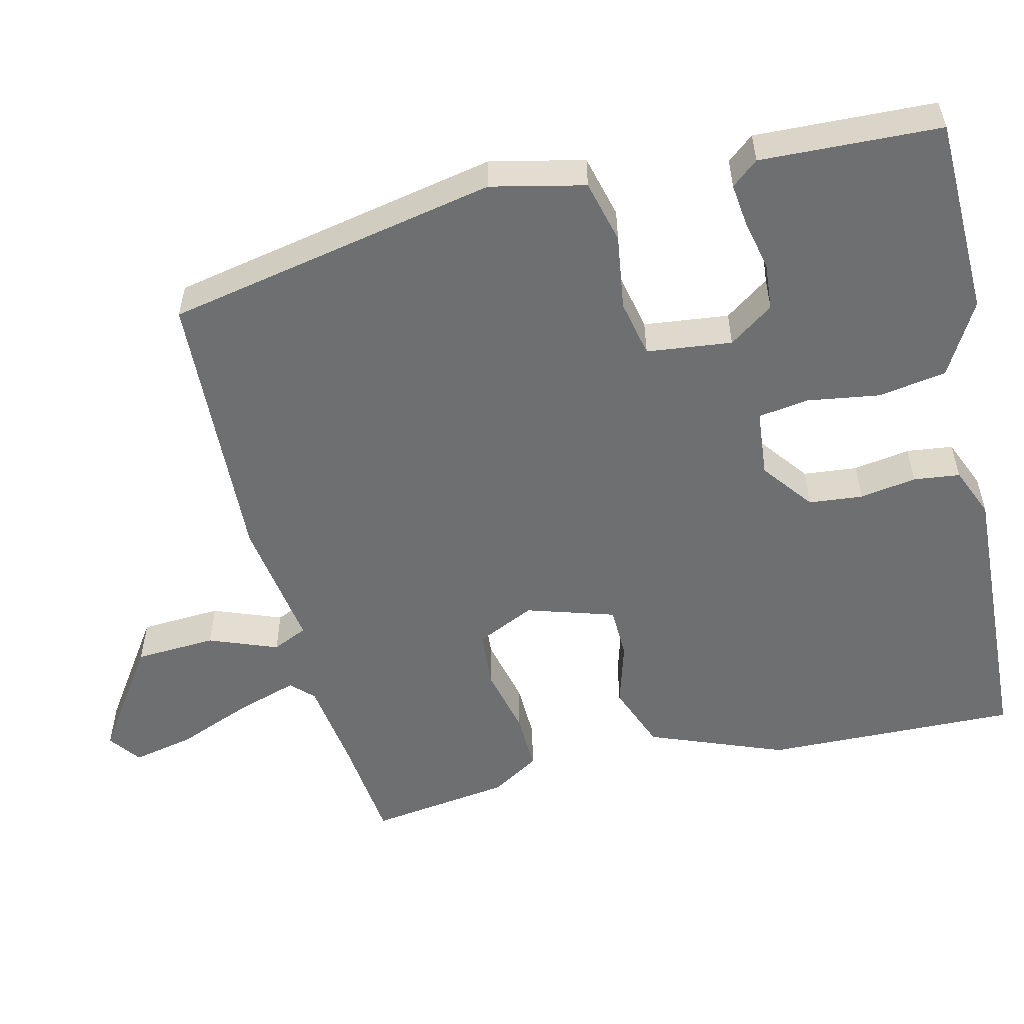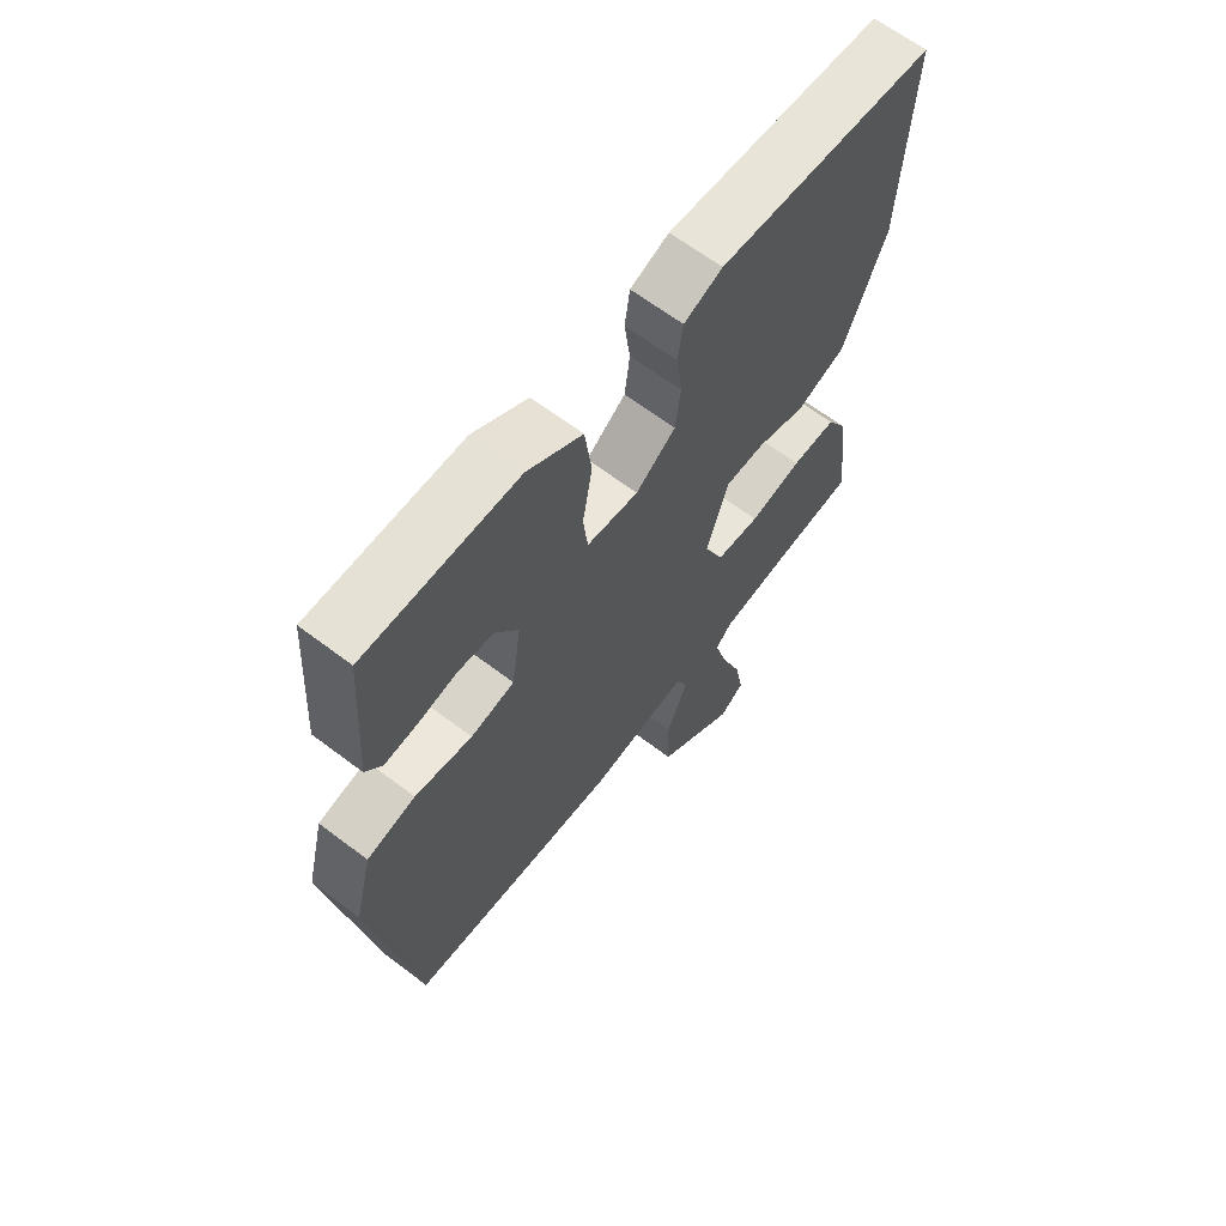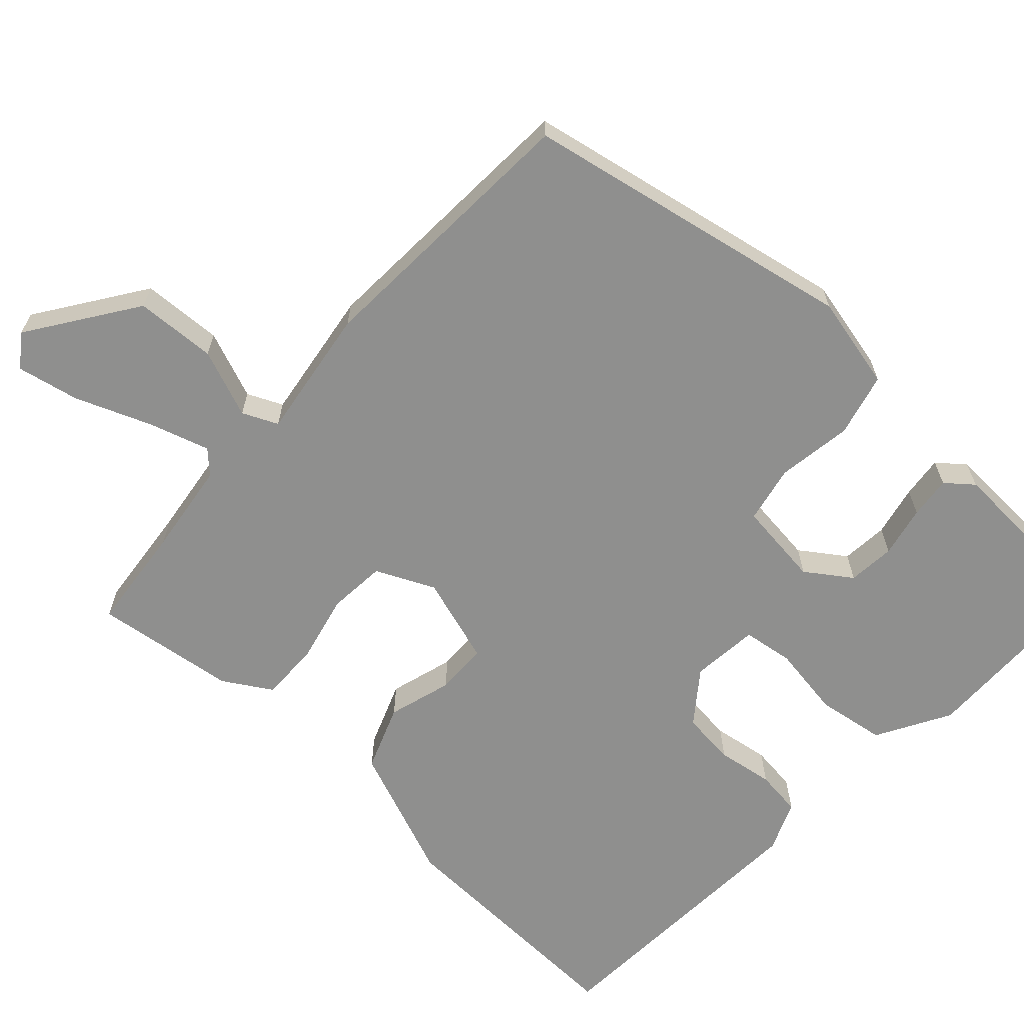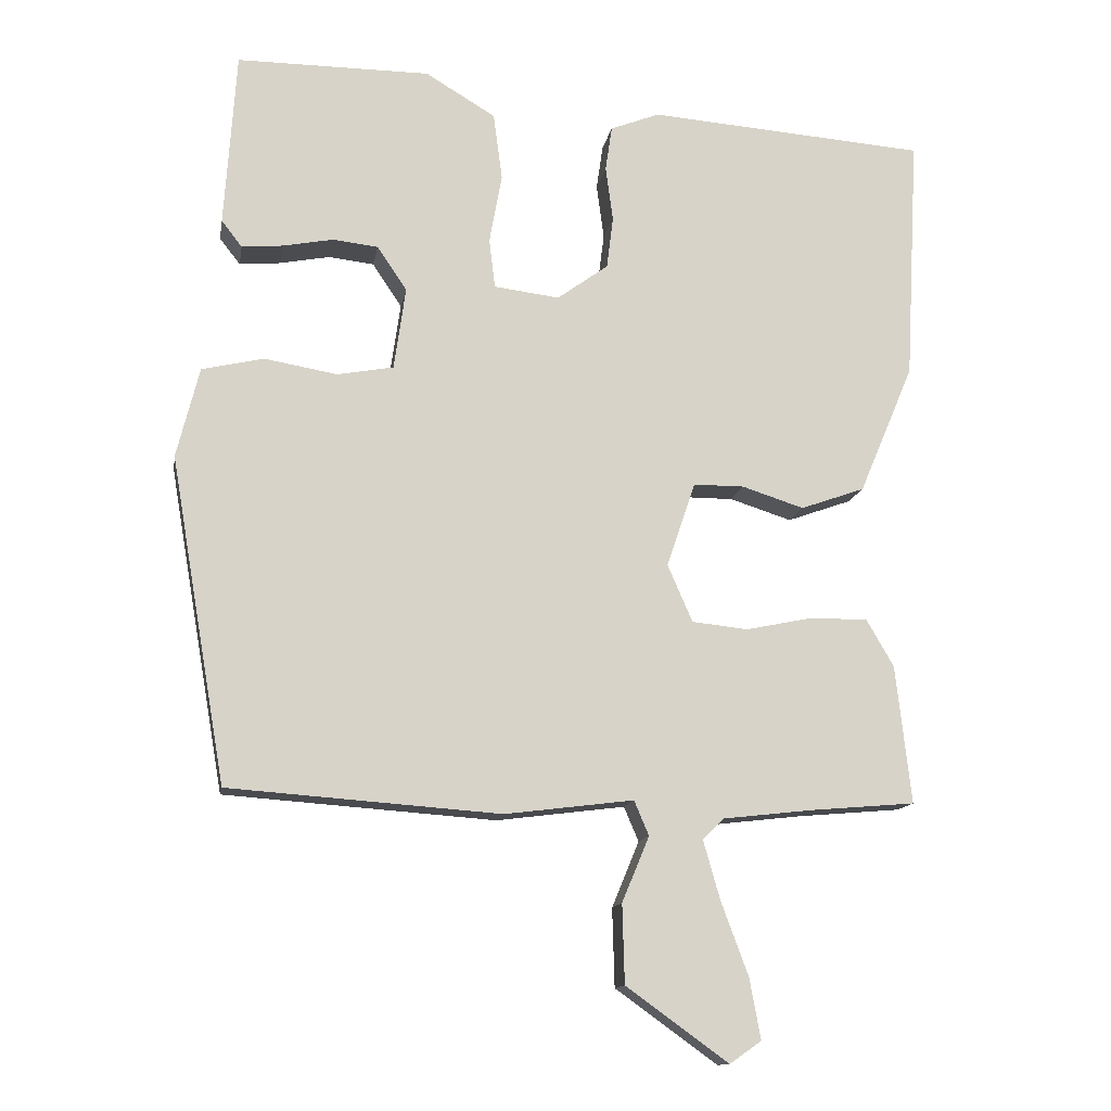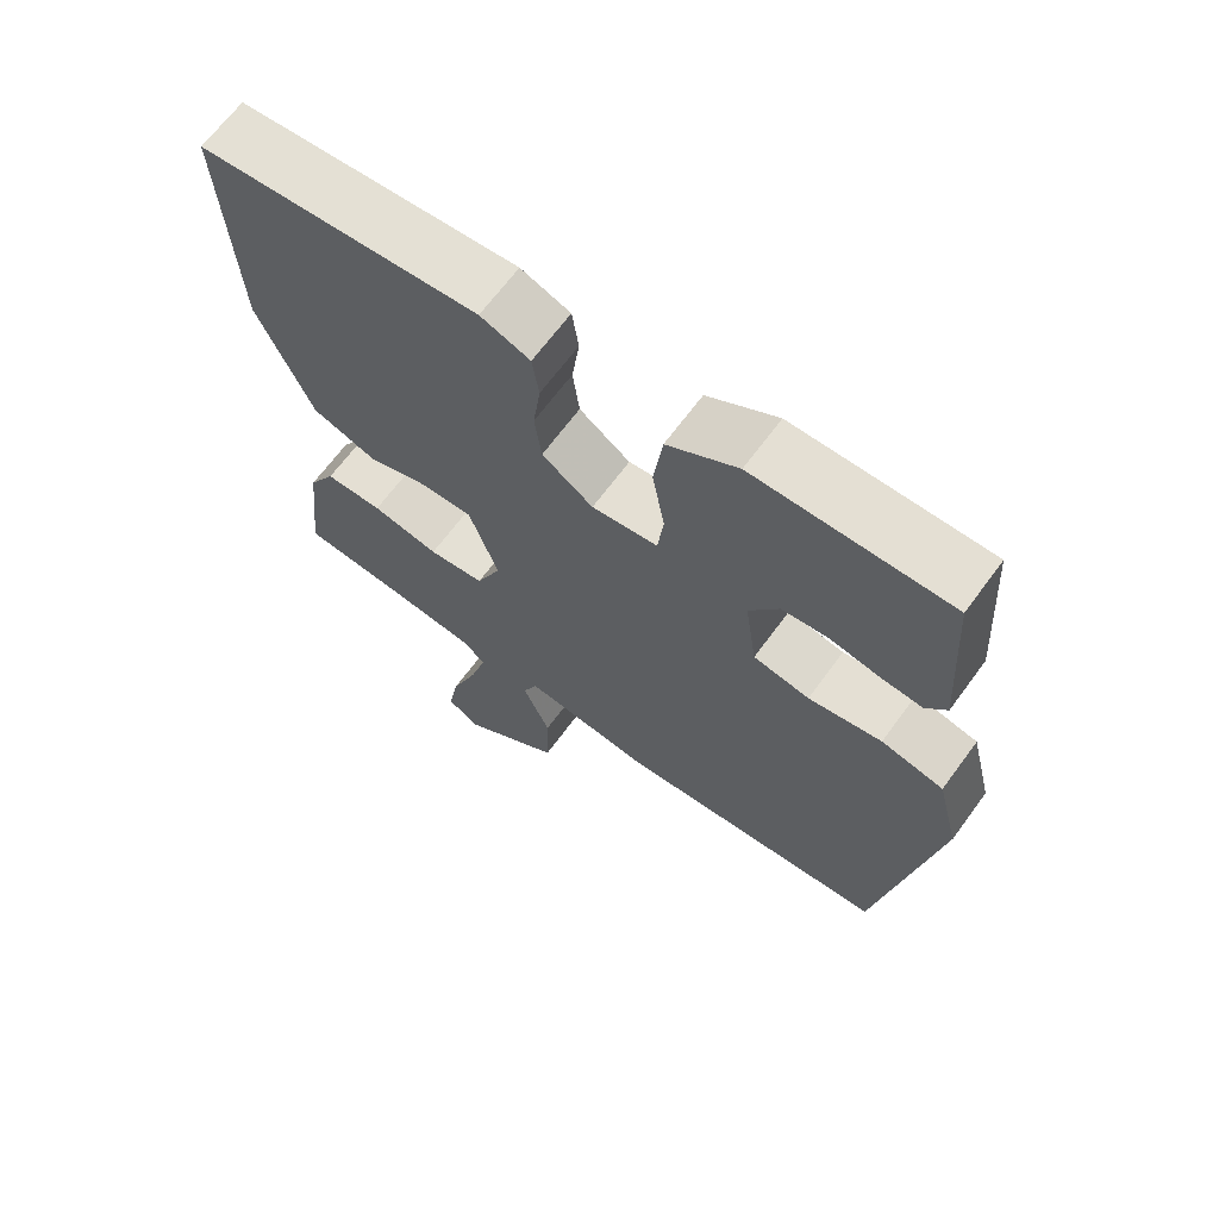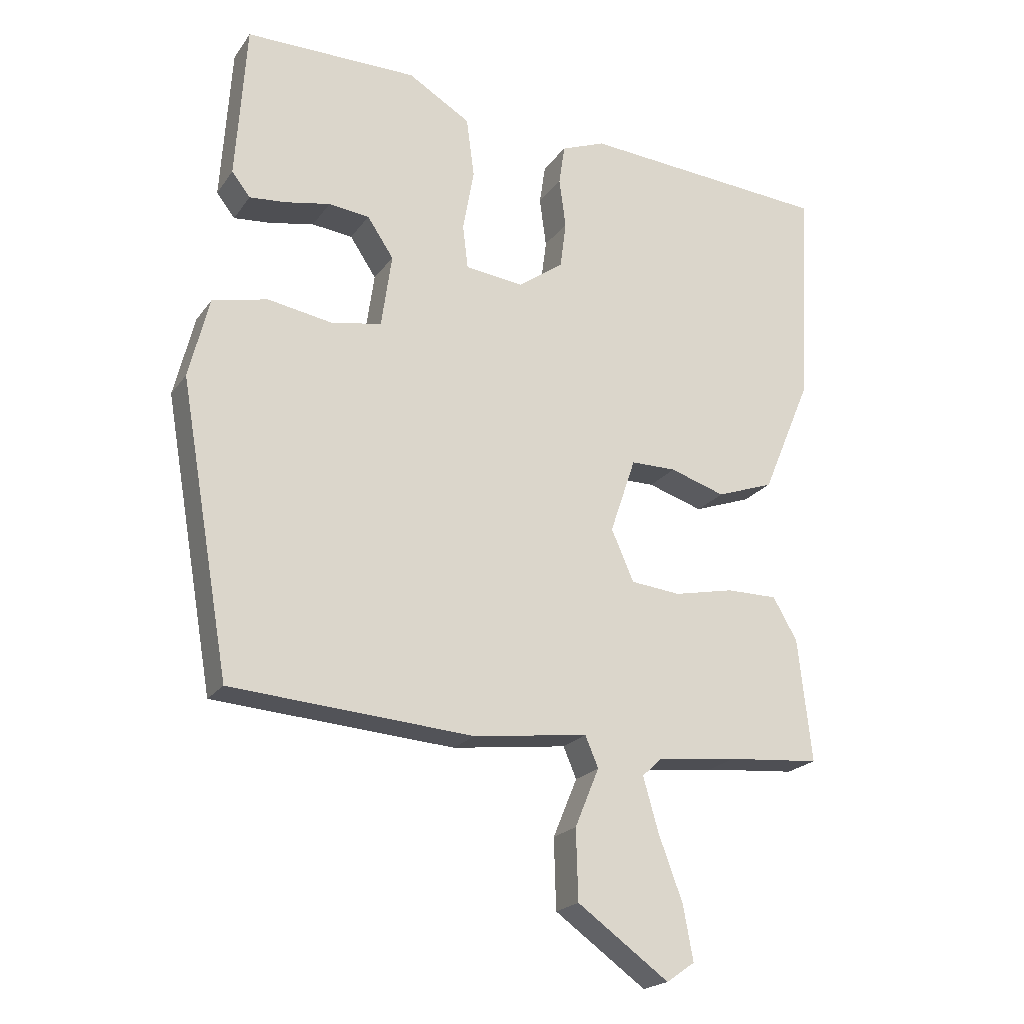
<metadata>
{"format":"obj","ext":"obj","renderer":"f3d","projection":"perspective","resolution":1024,"background":"white","views":[{"elev":-54.6,"azim":-75.0,"up":"+Y"},{"elev":64.5,"azim":-52.6,"up":"+Z"},{"elev":-65.2,"azim":-131.4,"up":"+Y"},{"elev":-13.1,"azim":-9.5,"up":"+Z"},{"elev":66.8,"azim":-143.7,"up":"+Z"},{"elev":-20.9,"azim":-25.3,"up":"+Z"}]}
</metadata>
<code>
v 0.535 0.07 0.448
v 0.517 0.07 0.114
v 0.443 0.07 -0.062
v 0.356 0.07 -0.093
v 0.272 0.07 -0.066
v 0.203 0.07 -0.066
v 0.164 0.07 -0.181
v 0.198 0.07 -0.259
v 0.274 0.07 -0.267
v 0.365 0.07 -0.248
v 0.443 0.07 -0.248
v 0.48 0.07 -0.312
v 0.501 0.07 -0.5
v 0.36 0.07 -0.512
v 0.237 0.07 -0.526
v 0.208 0.07 -0.554
v 0.231 0.07 -0.635
v 0.268 0.07 -0.735
v 0.283 0.07 -0.817
v 0.24 0.07 -0.847
v 0.101 0.07 -0.747
v 0.098 0.07 -0.64
v 0.135 0.07 -0.551
v 0.115 0.07 -0.504
v -0.06 0.07 -0.526
v -0.429 0.07 -0.499
v -0.505 0.07 -0.058
v -0.474 0.07 0.065
v -0.39 0.07 0.084
v -0.291 0.07 0.067
v -0.215 0.07 0.081
v -0.199 0.07 0.193
v -0.239 0.07 0.253
v -0.301 0.07 0.26
v -0.369 0.07 0.247
v -0.425 0.07 0.242
v -0.453 0.07 0.278
v -0.437 0.07 0.516
v -0.174 0.07 0.515
v -0.079 0.07 0.458
v -0.067 0.07 0.367
v -0.084 0.07 0.272
v -0.076 0.07 0.205
v 0.013 0.07 0.194
v 0.082 0.07 0.244
v 0.091 0.07 0.315
v 0.081 0.07 0.39
v 0.09 0.07 0.451
v 0.157 0.07 0.477
v 0.535 0 0.448
v 0.517 0 0.114
v 0.443 0 -0.062
v 0.356 0 -0.093
v 0.272 0 -0.066
v 0.203 0 -0.066
v 0.164 0 -0.181
v 0.198 0 -0.259
v 0.274 0 -0.267
v 0.365 0 -0.248
v 0.443 0 -0.248
v 0.48 0 -0.312
v 0.501 0 -0.5
v 0.36 0 -0.512
v 0.237 0 -0.526
v 0.208 0 -0.554
v 0.231 0 -0.635
v 0.268 0 -0.735
v 0.283 0 -0.817
v 0.24 0 -0.847
v 0.101 0 -0.747
v 0.098 0 -0.64
v 0.135 0 -0.551
v 0.115 0 -0.504
v -0.06 0 -0.526
v -0.429 0 -0.499
v -0.505 0 -0.058
v -0.474 0 0.065
v -0.39 0 0.084
v -0.291 0 0.067
v -0.215 0 0.081
v -0.199 0 0.193
v -0.239 0 0.253
v -0.301 0 0.26
v -0.369 0 0.247
v -0.425 0 0.242
v -0.453 0 0.278
v -0.437 0 0.516
v -0.174 0 0.515
v -0.079 0 0.458
v -0.067 0 0.367
v -0.084 0 0.272
v -0.076 0 0.205
v 0.013 0 0.194
v 0.082 0 0.244
v 0.091 0 0.315
v 0.081 0 0.39
v 0.09 0 0.451
v 0.157 0 0.477
f 46 47 48 49
f 45 46 49 1
f 44 45 1 2
f 43 44 2 3
f 39 40 41 42
f 39 42 43
f 38 39 43
f 34 35 36 37
f 33 34 37 38
f 27 28 29 30
f 27 30 31
f 24 25 26 27
f 24 27 31
f 20 21 22 23
f 18 19 20 23
f 17 18 23 24
f 16 17 24 31
f 11 12 13 14
f 9 10 11 14
f 8 9 14 15
f 7 8 15 16
f 43 3 4 5
f 43 5 6
f 33 38 43 6
f 32 33 6 7
f 7 16 31 32
f 98 97 96 95
f 50 98 95 94
f 51 50 94 93
f 52 51 93 92
f 91 90 89 88
f 92 91 88
f 92 88 87
f 86 85 84 83
f 87 86 83 82
f 79 78 77 76
f 80 79 76
f 76 75 74 73
f 80 76 73
f 72 71 70 69
f 72 69 68 67
f 73 72 67 66
f 80 73 66 65
f 63 62 61 60
f 63 60 59 58
f 64 63 58 57
f 65 64 57 56
f 54 53 52 92
f 55 54 92
f 55 92 87 82
f 56 55 82 81
f 81 80 65 56
f 1 50 51 2
f 2 51 52 3
f 3 52 53 4
f 4 53 54 5
f 5 54 55 6
f 6 55 56 7
f 7 56 57 8
f 8 57 58 9
f 9 58 59 10
f 10 59 60 11
f 11 60 61 12
f 12 61 62 13
f 13 62 63 14
f 14 63 64 15
f 15 64 65 16
f 16 65 66 17
f 17 66 67 18
f 18 67 68 19
f 19 68 69 20
f 20 69 70 21
f 21 70 71 22
f 22 71 72 23
f 23 72 73 24
f 24 73 74 25
f 25 74 75 26
f 26 75 76 27
f 27 76 77 28
f 28 77 78 29
f 29 78 79 30
f 30 79 80 31
f 31 80 81 32
f 32 81 82 33
f 33 82 83 34
f 34 83 84 35
f 35 84 85 36
f 36 85 86 37
f 37 86 87 38
f 38 87 88 39
f 39 88 89 40
f 40 89 90 41
f 41 90 91 42
f 42 91 92 43
f 43 92 93 44
f 44 93 94 45
f 45 94 95 46
f 46 95 96 47
f 47 96 97 48
f 48 97 98 49
f 49 98 50 1

</code>
